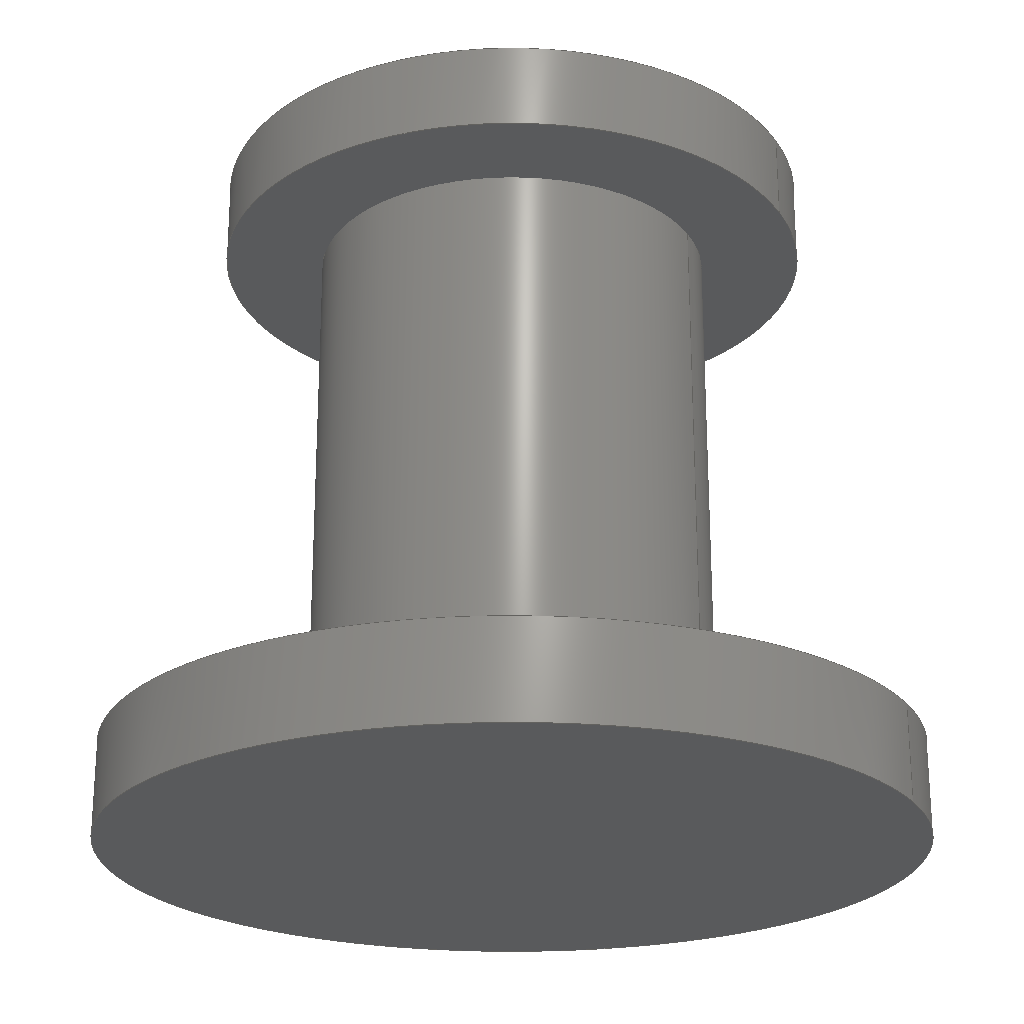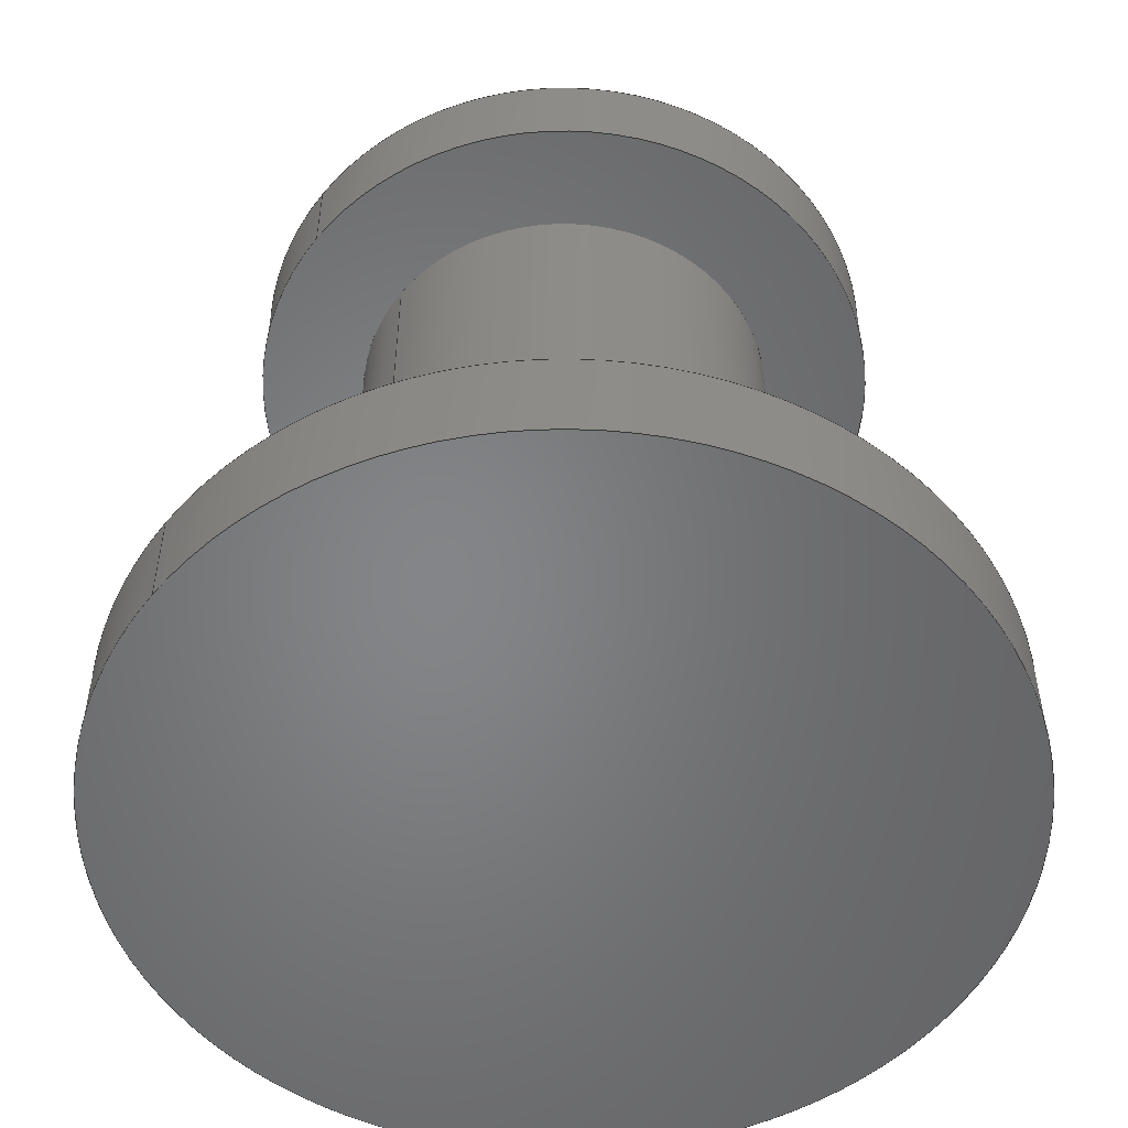
<metadata>
{"format":"step","ext":"stp","renderer":"f3d","projection":"perspective","resolution":1024,"background":"white","views":[{"elev":-23.1,"azim":-154.1,"up":"+Z"},{"elev":-52.4,"azim":-37.8,"up":"+Z"}]}
</metadata>
<code>
ISO-10303-21;
DATA;
#1=CARTESIAN_POINT('POINT1',(101.6,0,-91.9));
#2=VERTEX_POINT('VERTEX1',#1);
#3=CARTESIAN_POINT('POINT2',(-101.6,0,-91.9));
#4=VERTEX_POINT('VERTEX2',#3);
#5=CARTESIAN_POINT('POS1',(-5.64e-15,5.64e-15,
   -91.9));
#6=DIRECTION('DIR1',(0,0,-1));
#7=DIRECTION('DIR2',(1,-5.551e-17,0));
#8=AXIS2_PLACEMENT_3D('AXIS1',#5,#6,#7);
#9=CIRCLE('ELLIPSE1',#8,101.6);
#10=EDGE_CURVE('EDGE1',#2,#4,#9,.T.);
#11=ORIENTED_EDGE('COEDGE1',*,*,#10,.T.);
#12=CARTESIAN_POINT('POS2',(2.82e-15,0,-91.9)
   );
#13=DIRECTION('DIR3',(0,0,-1));
#14=DIRECTION('DIR4',(-1,0,0));
#15=AXIS2_PLACEMENT_3D('AXIS2',#12,#13,#14);
#16=CIRCLE('ELLIPSE2',#15,101.6);
#17=EDGE_CURVE('EDGE2',#4,#2,#16,.T.);
#18=ORIENTED_EDGE('COEDGE2',*,*,#17,.T.);
#19=EDGE_LOOP('NONE',(#11,#18));
#20=FACE_BOUND('LOOP1',#19,.T.);
#21=CARTESIAN_POINT('POS3',(0,0,-91.9));
#22=DIRECTION('DIR5',(0,0,-1));
#23=DIRECTION('DIR6',(1,0,0));
#24=AXIS2_PLACEMENT_3D('AXIS3',#21,#22,#23);
#25=PLANE('PLANE1',#24);
#26=ADVANCED_FACE('FACE1',(#20),#25,.T.);
#27=CARTESIAN_POINT('POINT3',(-76.2,0,89.61));
#28=VERTEX_POINT('VERTEX3',#27);
#29=CARTESIAN_POINT('POINT4',(76.2,0,89.61));
#30=VERTEX_POINT('VERTEX4',#29);
#31=CARTESIAN_POINT('POS4',(2.82e-15,5.64e-15,
   89.61));
#32=DIRECTION('DIR7',(0,0,1));
#33=DIRECTION('DIR8',(-1,-7.401e-17,0));
#34=AXIS2_PLACEMENT_3D('AXIS4',#31,#32,#33);
#35=CIRCLE('ELLIPSE3',#34,76.2);
#36=EDGE_CURVE('EDGE3',#28,#30,#35,.T.);
#37=ORIENTED_EDGE('COEDGE3',*,*,#36,.T.);
#38=CARTESIAN_POINT('POS5',(2.82e-15,-5.64e-15,
   89.61));
#39=DIRECTION('DIR9',(0,0,1));
#40=DIRECTION('DIR10',(1,7.401e-17,0));
#41=AXIS2_PLACEMENT_3D('AXIS5',#38,#39,#40);
#42=CIRCLE('ELLIPSE4',#41,76.2);
#43=EDGE_CURVE('EDGE4',#30,#28,#42,.T.);
#44=ORIENTED_EDGE('COEDGE4',*,*,#43,.T.);
#45=EDGE_LOOP('NONE',(#37,#44));
#46=FACE_BOUND('LOOP1',#45,.T.);
#47=CARTESIAN_POINT('POS6',(0,0,89.61));
#48=DIRECTION('DIR11',(0,0,1));
#49=DIRECTION('DIR12',(1,0,0));
#50=AXIS2_PLACEMENT_3D('AXIS6',#47,#48,#49);
#51=PLANE('PLANE2',#50);
#52=ADVANCED_FACE('FACE2',(#46),#51,.T.);
#53=CARTESIAN_POINT('POINT5',(101.6,0,-68.28));
#54=VERTEX_POINT('VERTEX5',#53);
#55=CARTESIAN_POINT('POS7',(101.6,1.244e-14,
   -68.28));
#56=DIRECTION('DIR13',(0,0,-1));
#57=VECTOR('VEC1',#56,25.4);
#58=LINE('STRAIGHT1',#55,#57);
#59=EDGE_CURVE('EDGE5',#54,#2,#58,.T.);
#60=ORIENTED_EDGE('COEDGE5',*,*,#59,.T.);
#61=ORIENTED_EDGE('COEDGE6',*,*,#17,.F.);
#62=CARTESIAN_POINT('POINT6',(-101.6,0,-68.28));
#63=VERTEX_POINT('VERTEX6',#62);
#64=CARTESIAN_POINT('POS8',(-101.6,0,-68.28));
#65=DIRECTION('DIR14',(0,0,-1));
#66=VECTOR('VEC2',#65,25.4);
#67=LINE('STRAIGHT2',#64,#66);
#68=EDGE_CURVE('EDGE6',#63,#4,#67,.T.);
#69=ORIENTED_EDGE('COEDGE7',*,*,#68,.F.);
#70=CARTESIAN_POINT('POS9',(0,0,-68.28));
#71=DIRECTION('DIR15',(0,0,-1));
#72=DIRECTION('DIR16',(-1,0,0));
#73=AXIS2_PLACEMENT_3D('AXIS7',#70,#71,#72);
#74=CIRCLE('ELLIPSE5',#73,101.6);
#75=EDGE_CURVE('EDGE7',#63,#54,#74,.T.);
#76=ORIENTED_EDGE('COEDGE8',*,*,#75,.T.);
#77=EDGE_LOOP('NONE',(#60,#61,#69,#76));
#78=FACE_BOUND('LOOP1',#77,.T.);
#79=CARTESIAN_POINT('POS10',(0,0,-68.28));
#80=DIRECTION('DIR17',(0,0,-1));
#81=DIRECTION('DIR18',(-1,0,0));
#82=AXIS2_PLACEMENT_3D('AXIS8',#79,#80,#81);
#83=CYLINDRICAL_SURFACE('CONE_SURF1',#82,101.6);
#84=ADVANCED_FACE('FACE3',(#78),#83,.T.);
#85=ORIENTED_EDGE('COEDGE9',*,*,#68,.T.);
#86=ORIENTED_EDGE('COEDGE10',*,*,#10,.F.);
#87=ORIENTED_EDGE('COEDGE11',*,*,#59,.F.);
#88=CARTESIAN_POINT('POS11',(0,0,-68.28));
#89=DIRECTION('DIR19',(0,0,-1));
#90=DIRECTION('DIR20',(1,0,0));
#91=AXIS2_PLACEMENT_3D('AXIS9',#88,#89,#90);
#92=CIRCLE('ELLIPSE6',#91,101.6);
#93=EDGE_CURVE('EDGE8',#54,#63,#92,.T.);
#94=ORIENTED_EDGE('COEDGE12',*,*,#93,.T.);
#95=EDGE_LOOP('NONE',(#85,#86,#87,#94));
#96=FACE_BOUND('LOOP1',#95,.T.);
#97=CARTESIAN_POINT('POS12',(0,0,-68.28));
#98=DIRECTION('DIR21',(0,0,-1));
#99=DIRECTION('DIR22',(-1,0,0));
#100=AXIS2_PLACEMENT_3D('AXIS10',#97,#98,#99);
#101=CYLINDRICAL_SURFACE('CONE_SURF2',#100,101.6);
#102=ADVANCED_FACE('FACE4',(#96),#101,.T.);
#103=CARTESIAN_POINT('POINT7',(-76.2,0,68.28));
#104=VERTEX_POINT('VERTEX7',#103);
#105=CARTESIAN_POINT('POS13',(-76.2,9.332e-15,
   68.28));
#106=DIRECTION('DIR23',(0,0,1));
#107=VECTOR('VEC3',#106,25.4);
#108=LINE('STRAIGHT3',#105,#107);
#109=EDGE_CURVE('EDGE9',#104,#28,#108,.T.);
#110=ORIENTED_EDGE('COEDGE13',*,*,#109,.T.);
#111=ORIENTED_EDGE('COEDGE14',*,*,#43,.F.);
#112=CARTESIAN_POINT('POINT8',(76.2,0,68.28));
#113=VERTEX_POINT('VERTEX8',#112);
#114=CARTESIAN_POINT('POS14',(76.2,0,68.28));
#115=DIRECTION('DIR24',(0,0,1));
#116=VECTOR('VEC4',#115,25.4);
#117=LINE('STRAIGHT4',#114,#116);
#118=EDGE_CURVE('EDGE10',#113,#30,#117,.T.);
#119=ORIENTED_EDGE('COEDGE15',*,*,#118,.F.);
#120=CARTESIAN_POINT('POS15',(0,0,68.28));
#121=DIRECTION('DIR25',(0,0,1));
#122=DIRECTION('DIR26',(1,0,0));
#123=AXIS2_PLACEMENT_3D('AXIS11',#120,#121,#122);
#124=CIRCLE('ELLIPSE7',#123,76.2);
#125=EDGE_CURVE('EDGE11',#113,#104,#124,.T.);
#126=ORIENTED_EDGE('COEDGE16',*,*,#125,.T.);
#127=EDGE_LOOP('NONE',(#110,#111,#119,#126));
#128=FACE_BOUND('LOOP1',#127,.T.);
#129=CARTESIAN_POINT('POS16',(0,0,68.28));
#130=DIRECTION('DIR27',(0,0,1));
#131=DIRECTION('DIR28',(1,0,0));
#132=AXIS2_PLACEMENT_3D('AXIS12',#129,#130,#131);
#133=CYLINDRICAL_SURFACE('CONE_SURF3',#132,76.2);
#134=ADVANCED_FACE('FACE5',(#128),#133,.T.);
#135=ORIENTED_EDGE('COEDGE17',*,*,#118,.T.);
#136=ORIENTED_EDGE('COEDGE18',*,*,#36,.F.);
#137=ORIENTED_EDGE('COEDGE19',*,*,#109,.F.);
#138=CARTESIAN_POINT('POS17',(0,0,68.28));
#139=DIRECTION('DIR29',(0,0,1));
#140=DIRECTION('DIR30',(-1,0,0));
#141=AXIS2_PLACEMENT_3D('AXIS13',#138,#139,#140);
#142=CIRCLE('ELLIPSE8',#141,76.2);
#143=EDGE_CURVE('EDGE12',#104,#113,#142,.T.);
#144=ORIENTED_EDGE('COEDGE20',*,*,#143,.T.);
#145=EDGE_LOOP('NONE',(#135,#136,#137,#144));
#146=FACE_BOUND('LOOP1',#145,.T.);
#147=CARTESIAN_POINT('POS18',(0,0,68.28));
#148=DIRECTION('DIR31',(0,0,1));
#149=DIRECTION('DIR32',(1,0,0));
#150=AXIS2_PLACEMENT_3D('AXIS14',#147,#148,#149);
#151=CYLINDRICAL_SURFACE('CONE_SURF4',#150,76.2);
#152=ADVANCED_FACE('FACE6',(#146),#151,.T.);
#153=ORIENTED_EDGE('COEDGE21',*,*,#93,.F.);
#154=ORIENTED_EDGE('COEDGE22',*,*,#75,.F.);
#155=EDGE_LOOP('NONE',(#153,#154));
#156=FACE_BOUND('LOOP1',#155,.T.);
#157=CARTESIAN_POINT('POINT9',(-50.8,0,-68.28));
#158=VERTEX_POINT('VERTEX9',#157);
#159=CARTESIAN_POINT('POINT10',(50.8,0,-68.28));
#160=VERTEX_POINT('VERTEX10',#159);
#161=CARTESIAN_POINT('POS19',(0,0,-68.28));
#162=DIRECTION('DIR33',(0,0,1));
#163=DIRECTION('DIR34',(-1,0,0));
#164=AXIS2_PLACEMENT_3D('AXIS15',#161,#162,#163);
#165=CIRCLE('ELLIPSE9',#164,50.8);
#166=EDGE_CURVE('EDGE13',#158,#160,#165,.T.);
#167=ORIENTED_EDGE('COEDGE23',*,*,#166,.F.);
#168=CARTESIAN_POINT('POS20',(0,0,-68.28));
#169=DIRECTION('DIR35',(0,0,1));
#170=DIRECTION('DIR36',(1,0,0));
#171=AXIS2_PLACEMENT_3D('AXIS16',#168,#169,#170);
#172=CIRCLE('ELLIPSE10',#171,50.8);
#173=EDGE_CURVE('EDGE14',#160,#158,#172,.T.);
#174=ORIENTED_EDGE('COEDGE24',*,*,#173,.F.);
#175=EDGE_LOOP('NONE',(#167,#174));
#176=FACE_BOUND('LOOP1',#175,.T.);
#177=CARTESIAN_POINT('POS21',(0,0,-68.28));
#178=DIRECTION('DIR37',(0,0,-1));
#179=DIRECTION('DIR38',(1,0,0));
#180=AXIS2_PLACEMENT_3D('AXIS17',#177,#178,#179);
#181=PLANE('PLANE3',#180);
#182=ADVANCED_FACE('FACE7',(#156,#176),#181,.F.);
#183=ORIENTED_EDGE('COEDGE25',*,*,#143,.F.);
#184=ORIENTED_EDGE('COEDGE26',*,*,#125,.F.);
#185=EDGE_LOOP('NONE',(#183,#184));
#186=FACE_BOUND('LOOP1',#185,.T.);
#187=CARTESIAN_POINT('POINT11',(-50.8,0,68.28));
#188=VERTEX_POINT('VERTEX11',#187);
#189=CARTESIAN_POINT('POINT12',(50.8,0,68.28));
#190=VERTEX_POINT('VERTEX12',#189);
#191=CARTESIAN_POINT('POS22',(0,0,68.28));
#192=DIRECTION('DIR39',(0,0,1));
#193=DIRECTION('DIR40',(-1,0,0));
#194=AXIS2_PLACEMENT_3D('AXIS18',#191,#192,#193);
#195=CIRCLE('ELLIPSE11',#194,50.8);
#196=EDGE_CURVE('EDGE15',#188,#190,#195,.T.);
#197=ORIENTED_EDGE('COEDGE27',*,*,#196,.T.);
#198=CARTESIAN_POINT('POS23',(0,0,68.28));
#199=DIRECTION('DIR41',(0,0,1));
#200=DIRECTION('DIR42',(1,0,0));
#201=AXIS2_PLACEMENT_3D('AXIS19',#198,#199,#200);
#202=CIRCLE('ELLIPSE12',#201,50.8);
#203=EDGE_CURVE('EDGE16',#190,#188,#202,.T.);
#204=ORIENTED_EDGE('COEDGE28',*,*,#203,.T.);
#205=EDGE_LOOP('NONE',(#197,#204));
#206=FACE_BOUND('LOOP1',#205,.T.);
#207=CARTESIAN_POINT('POS24',(0,0,68.28));
#208=DIRECTION('DIR43',(0,0,1));
#209=DIRECTION('DIR44',(1,0,0));
#210=AXIS2_PLACEMENT_3D('AXIS20',#207,#208,#209);
#211=PLANE('PLANE4',#210);
#212=ADVANCED_FACE('FACE8',(#186,#206),#211,.F.);
#213=CARTESIAN_POINT('POS25',(50.8,0,-68.28));
#214=DIRECTION('DIR45',(0,0,1));
#215=VECTOR('VEC5',#214,25.4);
#216=LINE('STRAIGHT5',#213,#215);
#217=EDGE_CURVE('EDGE17',#160,#190,#216,.T.);
#218=ORIENTED_EDGE('COEDGE29',*,*,#217,.T.);
#219=ORIENTED_EDGE('COEDGE30',*,*,#196,.F.);
#220=CARTESIAN_POINT('POS26',(-50.8,6.221e-15,
   -68.28));
#221=DIRECTION('DIR46',(0,0,1));
#222=VECTOR('VEC6',#221,25.4);
#223=LINE('STRAIGHT6',#220,#222);
#224=EDGE_CURVE('EDGE18',#158,#188,#223,.T.);
#225=ORIENTED_EDGE('COEDGE31',*,*,#224,.F.);
#226=ORIENTED_EDGE('COEDGE32',*,*,#166,.T.);
#227=EDGE_LOOP('NONE',(#218,#219,#225,#226));
#228=FACE_BOUND('LOOP1',#227,.T.);
#229=CARTESIAN_POINT('POS27',(0,0,-68.28));
#230=DIRECTION('DIR47',(0,0,1));
#231=DIRECTION('DIR48',(1,0,0));
#232=AXIS2_PLACEMENT_3D('AXIS21',#229,#230,#231);
#233=CYLINDRICAL_SURFACE('CONE_SURF5',#232,50.8);
#234=ADVANCED_FACE('FACE9',(#228),#233,.T.);
#235=ORIENTED_EDGE('COEDGE33',*,*,#224,.T.);
#236=ORIENTED_EDGE('COEDGE34',*,*,#203,.F.);
#237=ORIENTED_EDGE('COEDGE35',*,*,#217,.F.);
#238=ORIENTED_EDGE('COEDGE36',*,*,#173,.T.);
#239=EDGE_LOOP('NONE',(#235,#236,#237,#238));
#240=FACE_BOUND('LOOP1',#239,.T.);
#241=CARTESIAN_POINT('POS28',(0,0,-68.28));
#242=DIRECTION('DIR49',(0,0,1));
#243=DIRECTION('DIR50',(1,0,0));
#244=AXIS2_PLACEMENT_3D('AXIS22',#241,#242,#243);
#245=CYLINDRICAL_SURFACE('CONE_SURF6',#244,50.8);
#246=ADVANCED_FACE('FACE10',(#240),#245,.T.);
#247=CLOSED_SHELL('SHELL1',(#26,#52,#84,#102,#134,#152,#182,#212,#234,
   #246));
#248=MANIFOLD_SOLID_BREP('LUMP1',#247);
#249=ADVANCED_BREP_SHAPE_REPRESENTATION('BODY0',(#248),#250);
#250=(GEOMETRIC_REPRESENTATION_CONTEXT(3) 
   GLOBAL_UNCERTAINTY_ASSIGNED_CONTEXT((#251)) 
   GLOBAL_UNIT_ASSIGNED_CONTEXT((#252,#253,#254)) REPRESENTATION_CONTEXT
   ('',''));
#251=UNCERTAINTY_MEASURE_WITH_UNIT(LENGTH_MEASURE(1e-06),#252,'','');
#252=(LENGTH_UNIT() NAMED_UNIT(*) SI_UNIT(.MILLI.,.METRE.));
#253=(NAMED_UNIT(*) PLANE_ANGLE_UNIT() SI_UNIT($,.RADIAN.));
#254=(NAMED_UNIT(*) SI_UNIT($,.STERADIAN.) SOLID_ANGLE_UNIT());
#255=APPLICATION_CONTEXT(
   'CONFIGURATION CONTROLLED 3D DESIGNS OF MECHANICAL PARTS AND 
ASSEMBLIES');
#256=APPLICATION_PROTOCOL_DEFINITION('INTERNATIONAL STANDARD',
   'config_control_design',1994,#255);
#257=MECHANICAL_CONTEXT('MECHANICAL_CONTEXT_NAME',#255,'mechanical');
#258=PRODUCT('PRODUCT_ID_1','PRODUCT_NAME_1','PRODUCT_DESCRIPTION',(#257
   ));
#259=PRODUCT_RELATED_PRODUCT_CATEGORY('detail',
   'PRODUCT_RELATED_PRODUCT_CATEGORY_DESCRIPTION',(#258));
#260=PERSON_AND_ORGANIZATION_ROLE('design_owner');
#261=CC_DESIGN_PERSON_AND_ORGANIZATION_ASSIGNMENT(#264,#260,(#258));
#262=PERSON('ID_1','PERSON_LAST_NAME','PERSON_FIRST_NAME',$,$,$);
#263=ORGANIZATION('ORGANIZATION_ID','ORGANIZATION_NAME',
   'ORGANIZATION_DESCRIPTION');
#264=PERSON_AND_ORGANIZATION(#262,#263);
#265=PRODUCT_DEFINITION_FORMATION_WITH_SPECIFIED_SOURCE(
   'PRODUCT_DEFINITION_FORMATION_ID',
   'PRODUCT_DEFINITION_FORMATION_DESCRIPTION',#258,.NOT_KNOWN.);
#266=PERSON_AND_ORGANIZATION_ROLE('creator');
#267=CC_DESIGN_PERSON_AND_ORGANIZATION_ASSIGNMENT(#270,#266,(#265));
#268=PERSON('ID_2','PERSON_LAST_NAME','PERSON_FIRST_NAME',$,$,$);
#269=ORGANIZATION('ORGANIZATION_ID','ORGANIZATION_NAME',
   'ORGANIZATION_DESCRIPTION');
#270=PERSON_AND_ORGANIZATION(#268,#269);
#271=PERSON_AND_ORGANIZATION_ROLE('part_supplier');
#272=CC_DESIGN_PERSON_AND_ORGANIZATION_ASSIGNMENT(#275,#271,(#265));
#273=PERSON('ID_3','PERSON_LAST_NAME','PERSON_FIRST_NAME',$,$,$);
#274=ORGANIZATION('ORGANIZATION_ID','ORGANIZATION_NAME',
   'ORGANIZATION_DESCRIPTION');
#275=PERSON_AND_ORGANIZATION(#273,#274);
#276=APPROVAL_STATUS('approved');
#277=APPROVAL(#276,'APPROVAL_LEVEL');
#278=CC_DESIGN_APPROVAL(#277,(#265));
#279=APPROVAL_ROLE('APPROVAL_ROLE');
#280=APPROVAL_PERSON_ORGANIZATION(#283,#277,#279);
#281=PERSON('ID_4','PERSON_LAST_NAME','PERSON_FIRST_NAME',$,$,$);
#282=ORGANIZATION('ORGANIZATION_ID','ORGANIZATION_NAME',
   'ORGANIZATION_DESCRIPTION');
#283=PERSON_AND_ORGANIZATION(#281,#282);
#284=APPROVAL_DATE_TIME(#288,#277);
#285=CALENDAR_DATE(1997,1,1);
#286=COORDINATED_UNIVERSAL_TIME_OFFSET(0,0,.AHEAD.);
#287=LOCAL_TIME(0,0,0,#286);
#288=DATE_AND_TIME(#285,#287);
#289=SECURITY_CLASSIFICATION_LEVEL('classified');
#290=SECURITY_CLASSIFICATION('SECURITY_CLASSIFICATION_NAME',
   'SECURITY_CLASSIFICATION_PURPOSE',#289);
#291=CC_DESIGN_SECURITY_CLASSIFICATION(#290,(#265));
#292=APPROVAL_STATUS('approved');
#293=APPROVAL(#292,'APPROVAL_LEVEL');
#294=CC_DESIGN_APPROVAL(#293,(#290));
#295=APPROVAL_ROLE('APPROVAL_ROLE');
#296=APPROVAL_PERSON_ORGANIZATION(#299,#293,#295);
#297=PERSON('ID_5','PERSON_LAST_NAME','PERSON_FIRST_NAME',$,$,$);
#298=ORGANIZATION('ORGANIZATION_ID','ORGANIZATION_NAME',
   'ORGANIZATION_DESCRIPTION');
#299=PERSON_AND_ORGANIZATION(#297,#298);
#300=APPROVAL_DATE_TIME(#304,#293);
#301=CALENDAR_DATE(1997,1,1);
#302=COORDINATED_UNIVERSAL_TIME_OFFSET(0,0,.AHEAD.);
#303=LOCAL_TIME(0,0,0,#302);
#304=DATE_AND_TIME(#301,#303);
#305=PERSON_AND_ORGANIZATION_ROLE('classification_officer');
#306=CC_DESIGN_PERSON_AND_ORGANIZATION_ASSIGNMENT(#309,#305,(#290));
#307=PERSON('ID_6','PERSON_LAST_NAME','PERSON_FIRST_NAME',$,$,$);
#308=ORGANIZATION('ORGANIZATION_ID','ORGANIZATION_NAME',
   'ORGANIZATION_DESCRIPTION');
#309=PERSON_AND_ORGANIZATION(#307,#308);
#310=DATE_TIME_ROLE('classification_date');
#311=CC_DESIGN_DATE_AND_TIME_ASSIGNMENT(#315,#310,(#290));
#312=CALENDAR_DATE(1997,1,1);
#313=COORDINATED_UNIVERSAL_TIME_OFFSET(0,0,.AHEAD.);
#314=LOCAL_TIME(0,0,0,#313);
#315=DATE_AND_TIME(#312,#314);
#316=DESIGN_CONTEXT('DESIGN_CONTEXT_NAME',#255,'design');
#317=PRODUCT_DEFINITION('PRODUCT_DEFINITION_ID',
   'PRODUCT_DEFINITION_DESCRIPTION',#265,#316);
#318=PERSON_AND_ORGANIZATION_ROLE('creator');
#319=CC_DESIGN_PERSON_AND_ORGANIZATION_ASSIGNMENT(#322,#318,(#317));
#320=PERSON('ID_7','PERSON_LAST_NAME','PERSON_FIRST_NAME',$,$,$);
#321=ORGANIZATION('ORGANIZATION_ID','ORGANIZATION_NAME',
   'ORGANIZATION_DESCRIPTION');
#322=PERSON_AND_ORGANIZATION(#320,#321);
#323=DATE_TIME_ROLE('creation_date');
#324=CC_DESIGN_DATE_AND_TIME_ASSIGNMENT(#328,#323,(#317));
#325=CALENDAR_DATE(1997,1,1);
#326=COORDINATED_UNIVERSAL_TIME_OFFSET(0,0,.AHEAD.);
#327=LOCAL_TIME(0,0,0,#326);
#328=DATE_AND_TIME(#325,#327);
#329=APPROVAL_STATUS('approved');
#330=APPROVAL(#329,'APPROVAL_LEVEL');
#331=CC_DESIGN_APPROVAL(#330,(#317));
#332=APPROVAL_ROLE('APPROVAL_ROLE');
#333=APPROVAL_PERSON_ORGANIZATION(#336,#330,#332);
#334=PERSON('ID_8','PERSON_LAST_NAME','PERSON_FIRST_NAME',$,$,$);
#335=ORGANIZATION('ORGANIZATION_ID','ORGANIZATION_NAME',
   'ORGANIZATION_DESCRIPTION');
#336=PERSON_AND_ORGANIZATION(#334,#335);
#337=APPROVAL_DATE_TIME(#341,#330);
#338=CALENDAR_DATE(1997,1,1);
#339=COORDINATED_UNIVERSAL_TIME_OFFSET(0,0,.AHEAD.);
#340=LOCAL_TIME(0,0,0,#339);
#341=DATE_AND_TIME(#338,#340);
#342=PRODUCT_DEFINITION_SHAPE('PRODUCT_DEFINITION_SHAPE_NAME',
   'PRODUCT_DEFINITION_SHAPE_DESCRIPTION',#317);
#343=SHAPE_DEFINITION_REPRESENTATION(#342,#249);
ENDSEC;
END-ISO-10303-21;
                
                  
               
                   
                    
     
                

</code>
